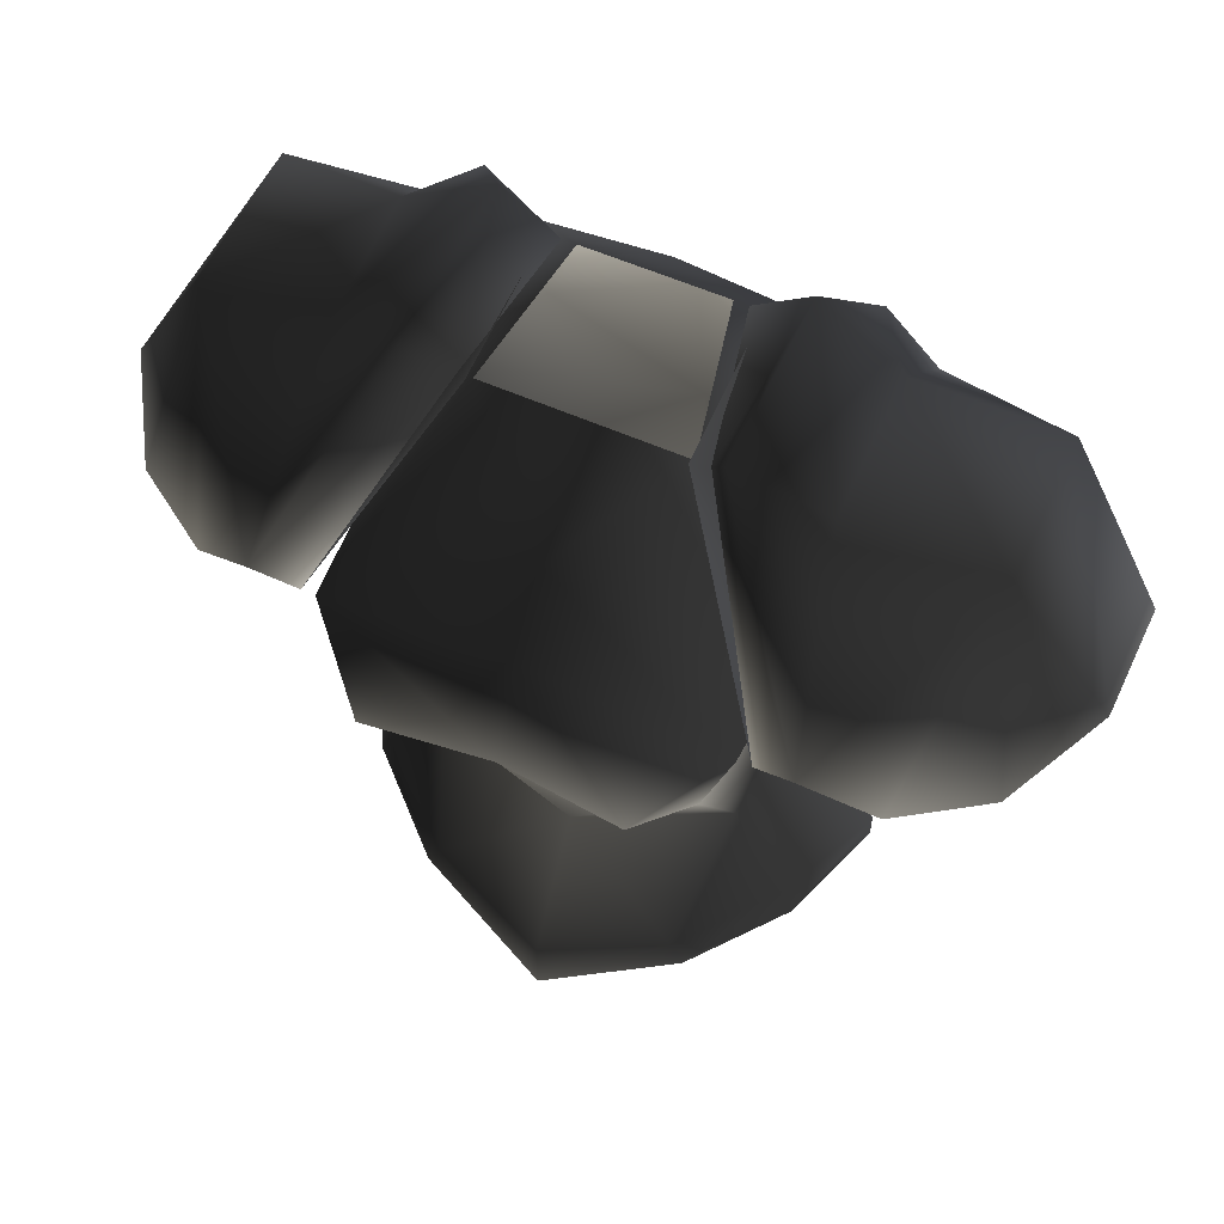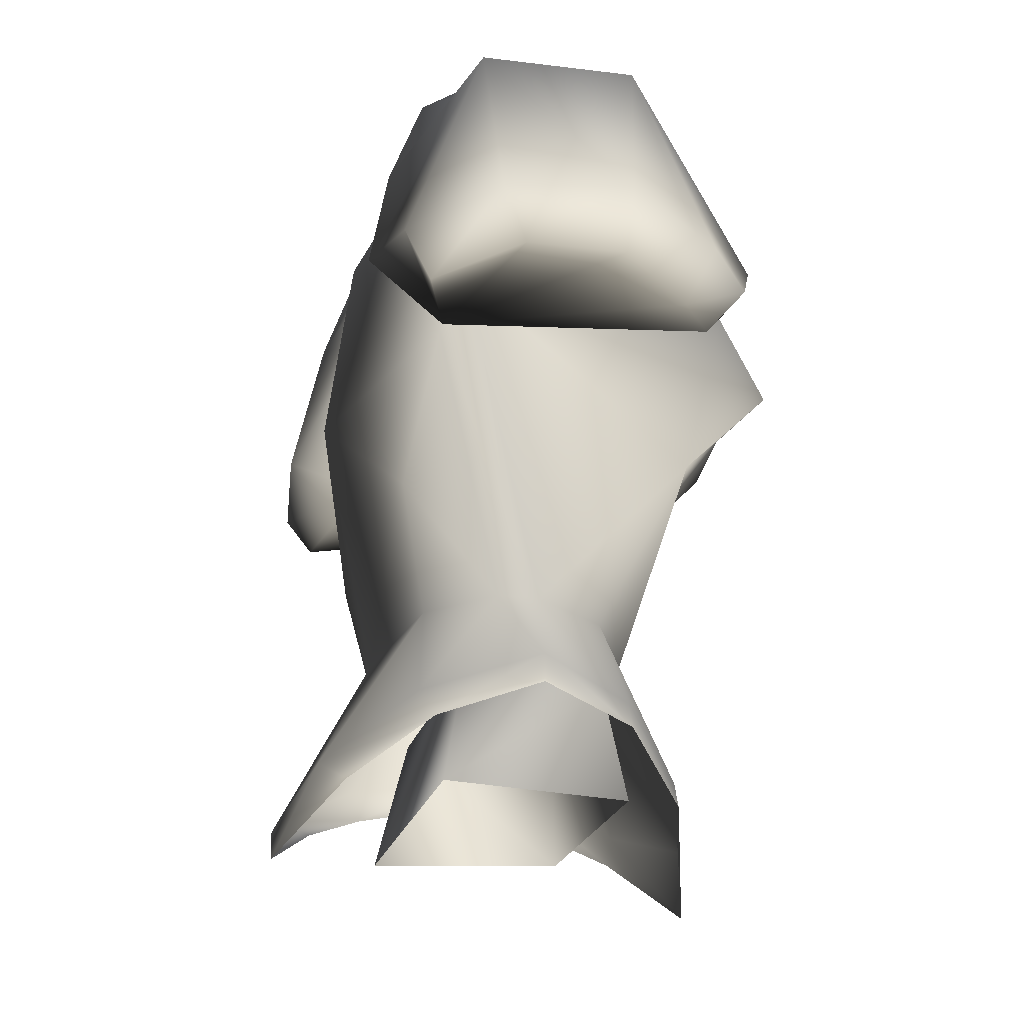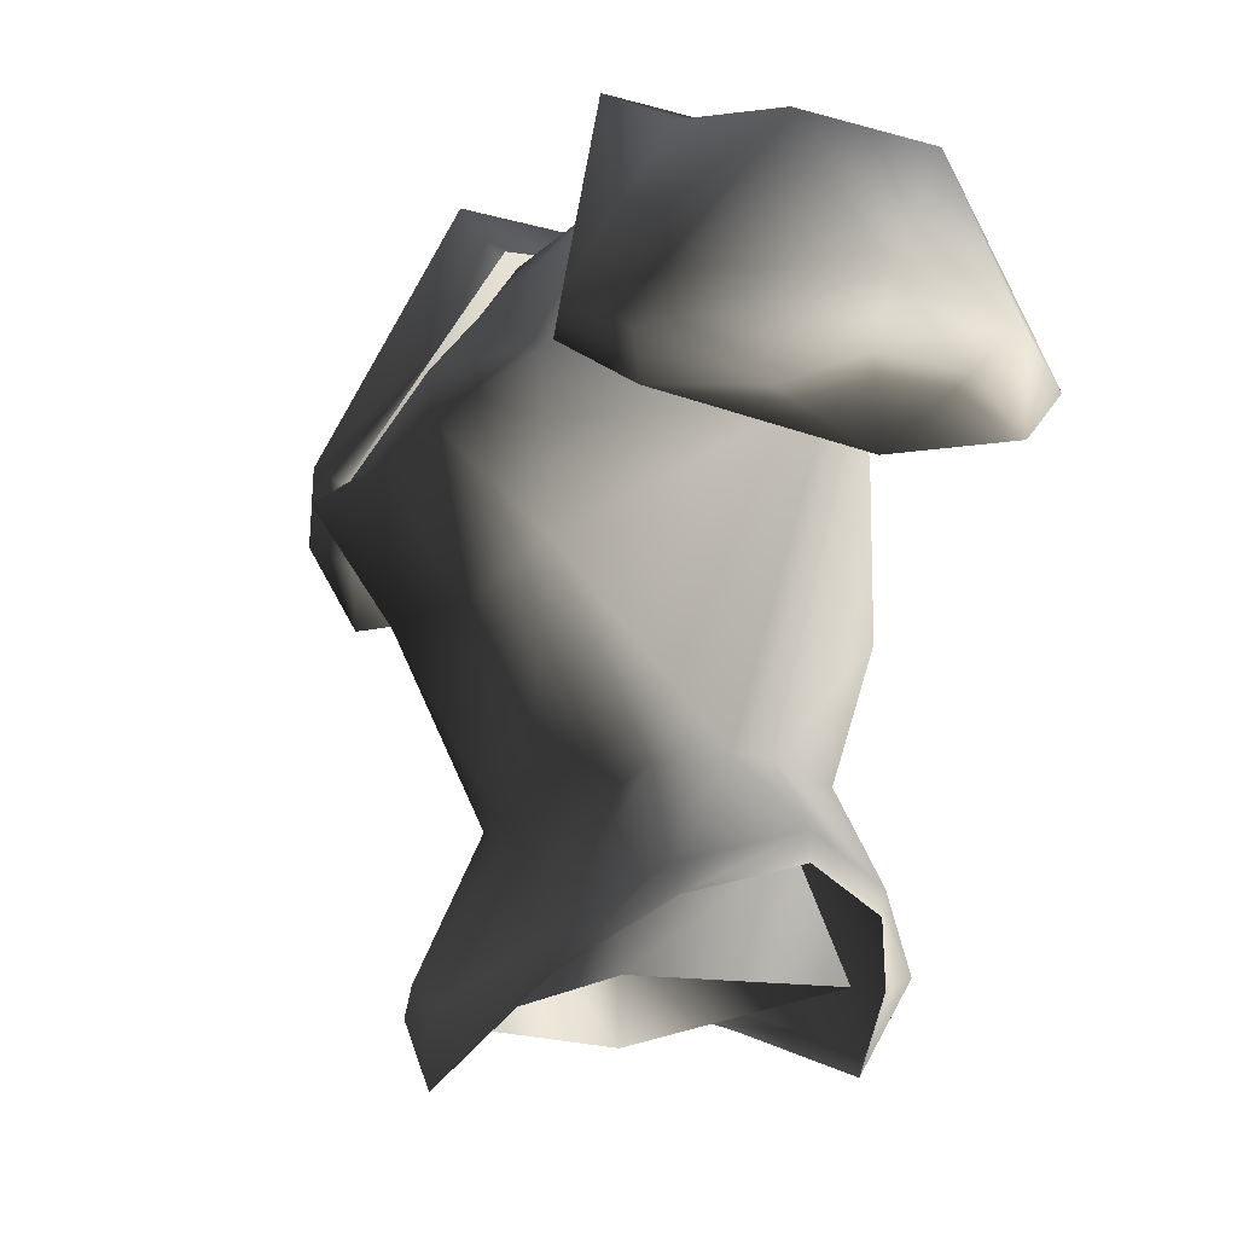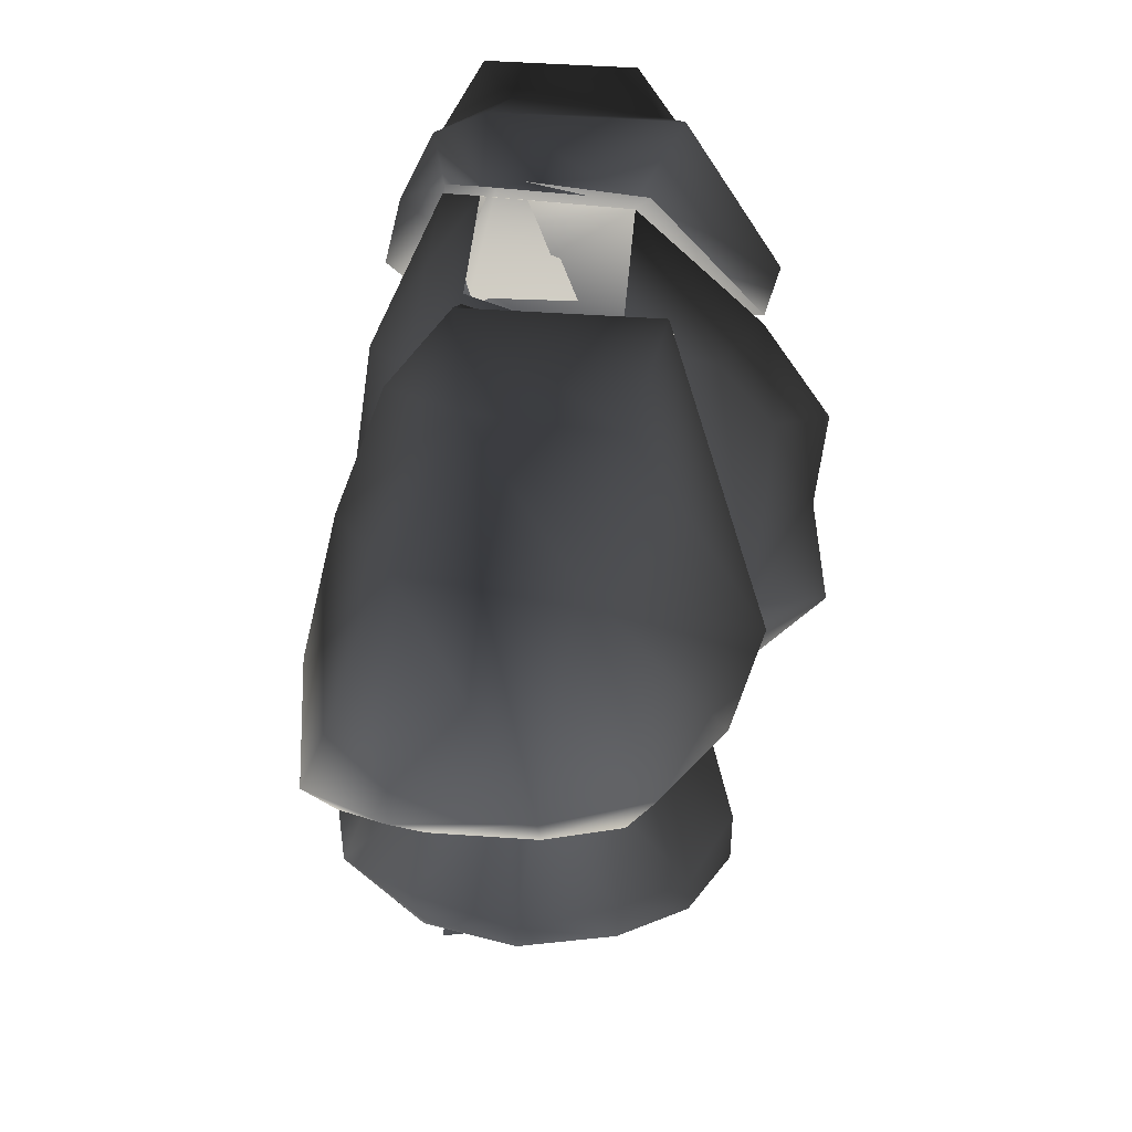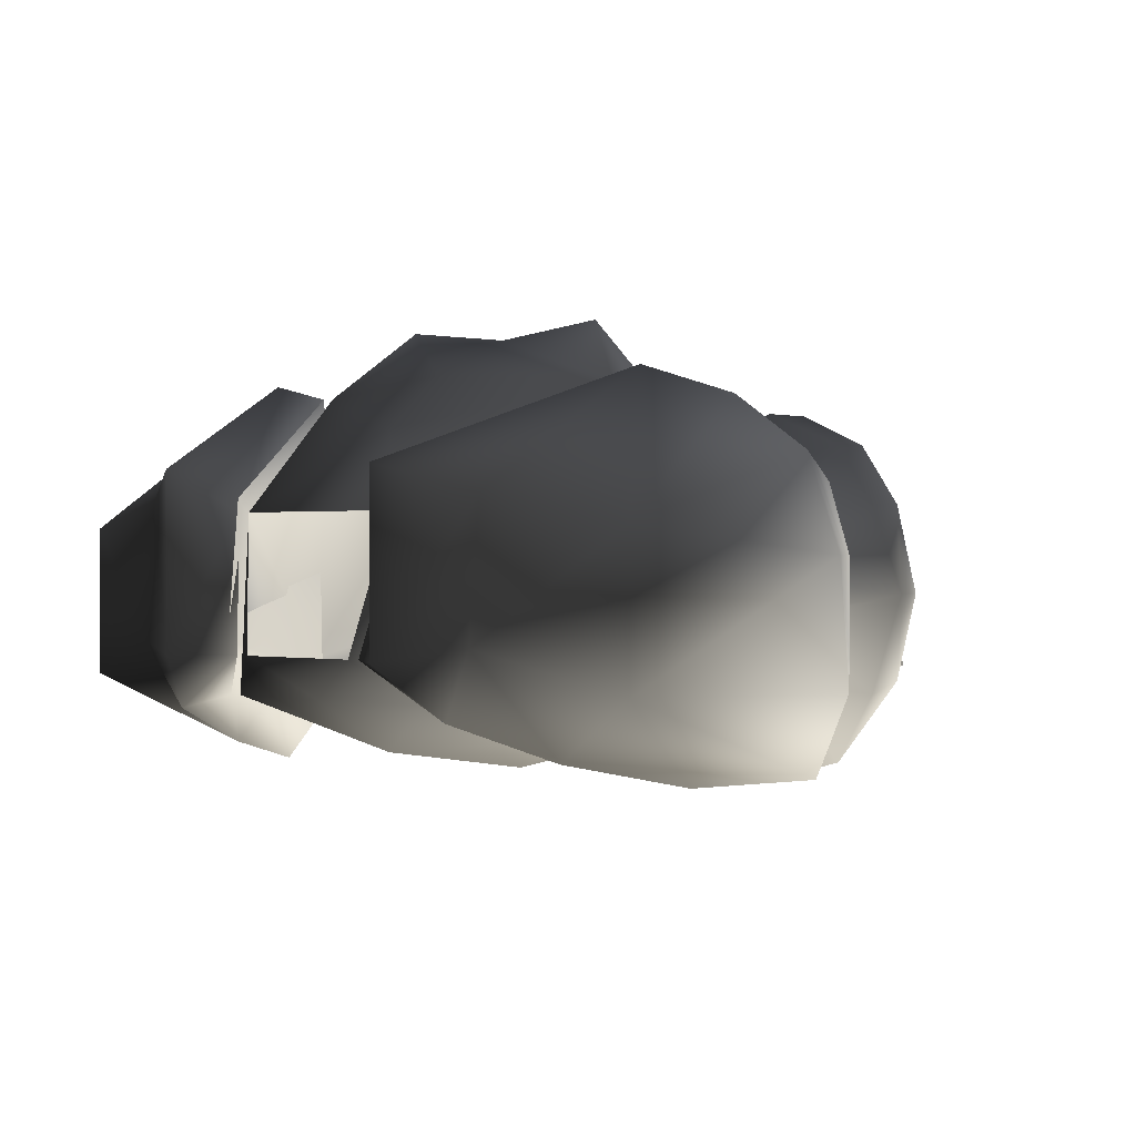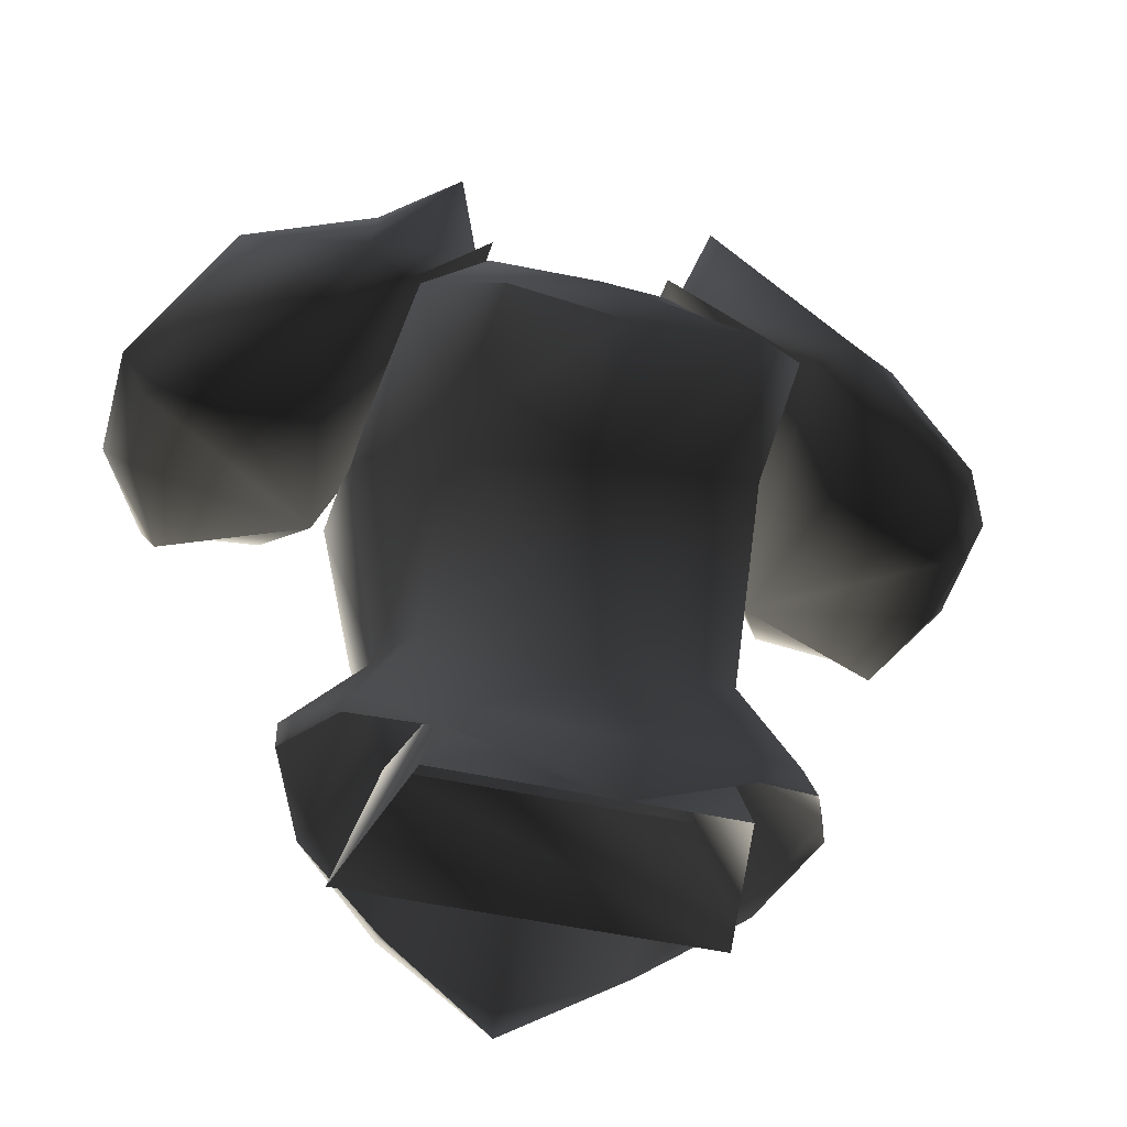
<metadata>
{"format":"obj","ext":"obj","renderer":"f3d","projection":"perspective","resolution":1024,"background":"white","views":[{"elev":57.8,"azim":24.5,"up":"+Y"},{"elev":-20.7,"azim":-102.8,"up":"+Y"},{"elev":-16.9,"azim":60.4,"up":"+Y"},{"elev":45.1,"azim":-85.3,"up":"+Y"},{"elev":0.3,"azim":-139.5,"up":"+Z"},{"elev":-43.4,"azim":-15.6,"up":"+Y"}]}
</metadata>
<code>
o 3383
v 11 117 -4
v 8 117 7
v 11 108 8
v 14 108 -6
v -11 117 -4
v -14 108 -6
v -8 117 7
v -11 108 8
v 17 141 -7
v 28 139 -10
v 31 141 -4
v 31 141 3
v 28 139 8
v 20 141 12
v 15 145 15
v 7 161 7
v 7 162 -3
v 10 159 -7
v 13 153 -8
v 20 144 -13
v 29 142 -12
v 33 144 -6
v 33 145 3
v 29 143 10
v 23 143 14
v 18 147 16
v 8 160 6
v 10 165 9
v 10 165 -4
v 6 162 -4
v 13 161 -8
v 16 153 -11
v 26 158 -6
v 26 158 5
v 16 161 7
v 16 162 -3
v -10 165 -4
v -16 162 -3
v -16 161 7
v -10 165 9
v -8 160 6
v -6 162 -4
v -13 161 -8
v -16 153 -11
v -26 158 -6
v -26 158 5
v -18 147 16
v -15 145 15
v -20 141 12
v -17 141 -7
v -7 161 7
v -7 162 -3
v -10 159 -7
v -13 153 -8
v -33 144 -6
v -33 145 3
v -29 143 10
v -23 143 14
v -28 139 8
v -31 141 3
v -31 141 -4
v -28 139 -10
v -29 142 -12
v -20 144 -13
v 9 110 -14
v 9 109 -12
v 0 105 -16
v 0 107 -16
v 0 120 -9
v 11 121 -7
v 15 114 -8
v 16 112 -7
v 19 116 0
v 19 114 0
v 12 122 -2
v 12 122 1
v 15 114 7
v 16 112 7
v 9 110 12
v 10 108 12
v 0 107 15
v 0 102 15
v -9 109 -12
v -9 110 -14
v -11 121 -7
v -13 130 -9
v 0 139 -13
v 13 130 -9
v -16 112 -7
v -19 114 0
v -19 116 0
v -15 114 -8
v -16 112 7
v -15 114 7
v -10 108 12
v -9 110 12
v 12 153 -8
v 15 146 -5
v 16 141 -7
v 10 148 -10
v 9 159 -7
v 7 160 6
v 14 145 15
v 11 134 13
v 0 153 -11
v 0 160 -7
v 5 162 -4
v -16 141 -7
v -15 146 -5
v -12 153 -8
v -10 148 -10
v -13 122 -2
v -13 122 1
v -11 134 13
v -14 145 15
v -7 160 6
v -9 159 -7
v -5 162 -4
v 0 153 12
v 0 148 16
v -11 121 6
v 0 117 9
v 0 133 13
v 0 141 19
v -9 141 20
v 9 141 20
v 11 121 6
f 1 2 3
f 1 3 4
f 1 4 5
f 5 4 6
f 5 6 7
f 7 6 8
f 7 8 2
f 2 8 3
f 9 10 11
f 9 11 12
f 9 12 13
f 9 13 14
f 9 14 15
f 9 15 16
f 9 16 17
f 9 17 18
f 9 18 19
f 9 19 20
f 9 20 21
f 9 21 10
f 10 21 22
f 10 22 11
f 11 22 23
f 11 23 12
f 12 23 24
f 12 24 13
f 13 24 25
f 13 25 14
f 14 25 26
f 14 26 15
f 15 26 27
f 27 26 28
f 27 28 29
f 27 29 30
f 30 29 31
f 30 31 18
f 18 31 32
f 18 32 19
f 19 32 20
f 20 32 33
f 20 33 21
f 21 33 22
f 22 33 23
f 23 33 34
f 23 34 24
f 24 34 25
f 25 34 26
f 26 34 35
f 26 35 28
f 28 35 29
f 29 35 36
f 29 36 31
f 31 36 32
f 32 36 33
f 33 36 34
f 34 36 35
f 37 38 39
f 37 39 40
f 37 40 41
f 37 41 42
f 37 42 43
f 37 43 38
f 38 43 44
f 38 44 45
f 38 45 46
f 38 46 39
f 39 46 47
f 39 47 40
f 40 47 41
f 41 47 48
f 48 47 49
f 48 49 50
f 48 50 51
f 51 50 52
f 52 50 53
f 53 50 54
f 53 54 44
f 53 44 43
f 53 43 42
f 45 55 56
f 45 56 46
f 46 56 57
f 46 57 58
f 46 58 47
f 47 58 49
f 49 58 59
f 49 59 50
f 50 59 60
f 50 60 61
f 50 61 62
f 50 62 63
f 50 63 64
f 50 64 54
f 54 64 44
f 44 64 45
f 45 64 63
f 45 63 55
f 55 63 62
f 55 62 61
f 55 61 56
f 56 61 60
f 56 60 57
f 57 60 59
f 57 59 58
f 65 66 67
f 65 67 68
f 65 68 69
f 65 69 70
f 65 70 71
f 65 71 72
f 65 72 66
f 73 74 72
f 73 72 71
f 73 71 75
f 73 75 76
f 73 76 77
f 73 77 78
f 73 78 74
f 77 79 80
f 77 80 78
f 79 81 82
f 79 82 80
f 67 83 84
f 67 84 68
f 68 84 69
f 69 84 85
f 69 85 86
f 69 86 87
f 69 87 88
f 69 88 70
f 70 88 75
f 70 75 71
f 89 90 91
f 89 91 92
f 89 92 84
f 89 84 83
f 93 94 91
f 93 91 90
f 95 96 94
f 95 94 93
f 82 81 96
f 82 96 95
f 97 98 99
f 97 99 100
f 97 100 101
f 97 101 102
f 97 102 98
f 98 102 103
f 98 103 104
f 98 104 76
f 98 76 99
f 99 76 75
f 99 75 88
f 99 88 87
f 99 87 100
f 100 87 105
f 100 105 101
f 101 105 106
f 101 106 107
f 101 107 102
f 108 109 110
f 108 110 111
f 108 111 87
f 108 87 86
f 108 86 112
f 108 112 113
f 108 113 109
f 109 113 114
f 109 114 115
f 109 115 116
f 109 116 110
f 110 116 117
f 110 117 111
f 111 117 105
f 111 105 87
f 116 118 117
f 117 118 106
f 117 106 105
f 119 102 116
f 119 116 115
f 119 115 120
f 119 120 103
f 119 103 102
f 86 85 112
f 112 85 92
f 112 92 91
f 112 91 113
f 113 91 94
f 113 94 121
f 113 121 114
f 114 121 122
f 114 122 123
f 114 123 124
f 114 124 125
f 114 125 115
f 115 125 115
f 115 125 124
f 115 124 120
f 120 124 126
f 120 126 103
f 103 126 104
f 104 126 123
f 104 123 122
f 104 122 127
f 104 127 76
f 76 127 77
f 77 127 79
f 79 127 122
f 79 122 81
f 81 122 96
f 96 122 121
f 96 121 94
f 118 107 106
f 124 123 126
f 84 92 85

</code>
